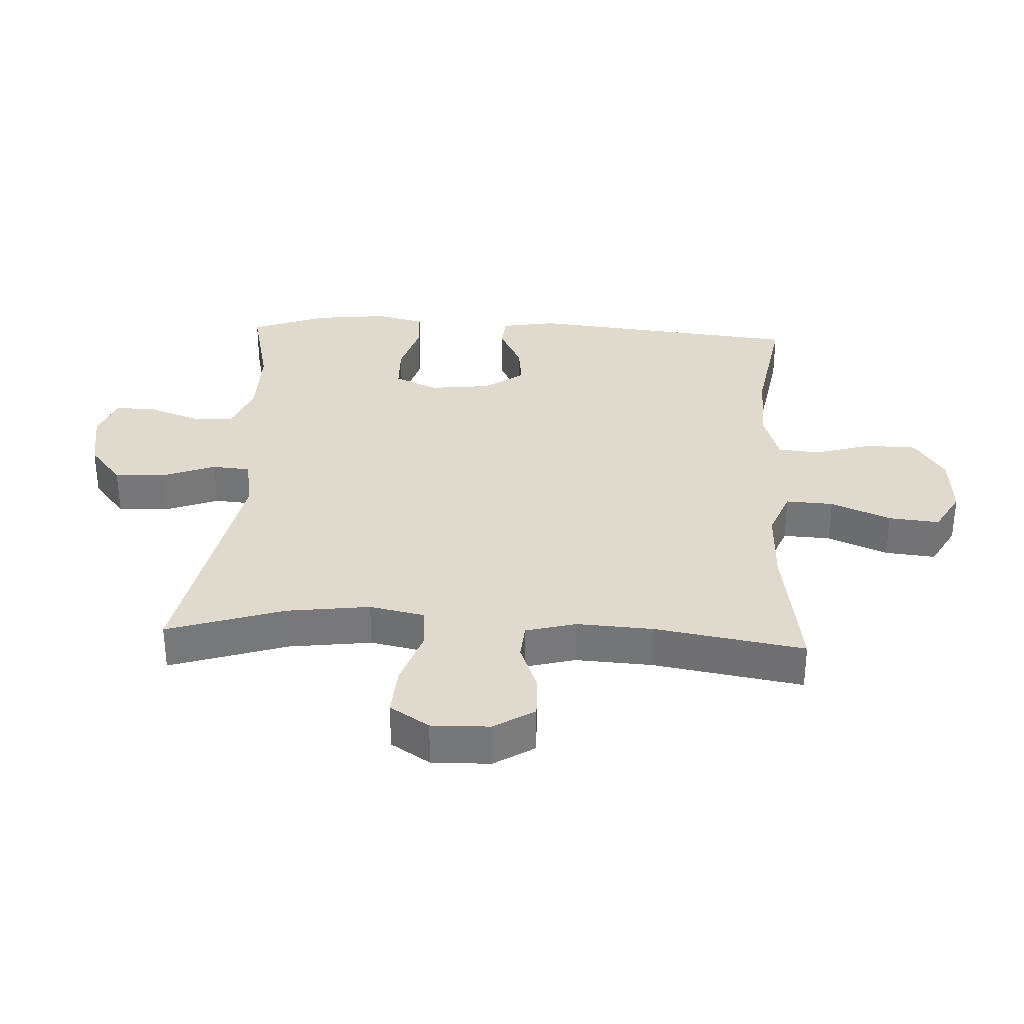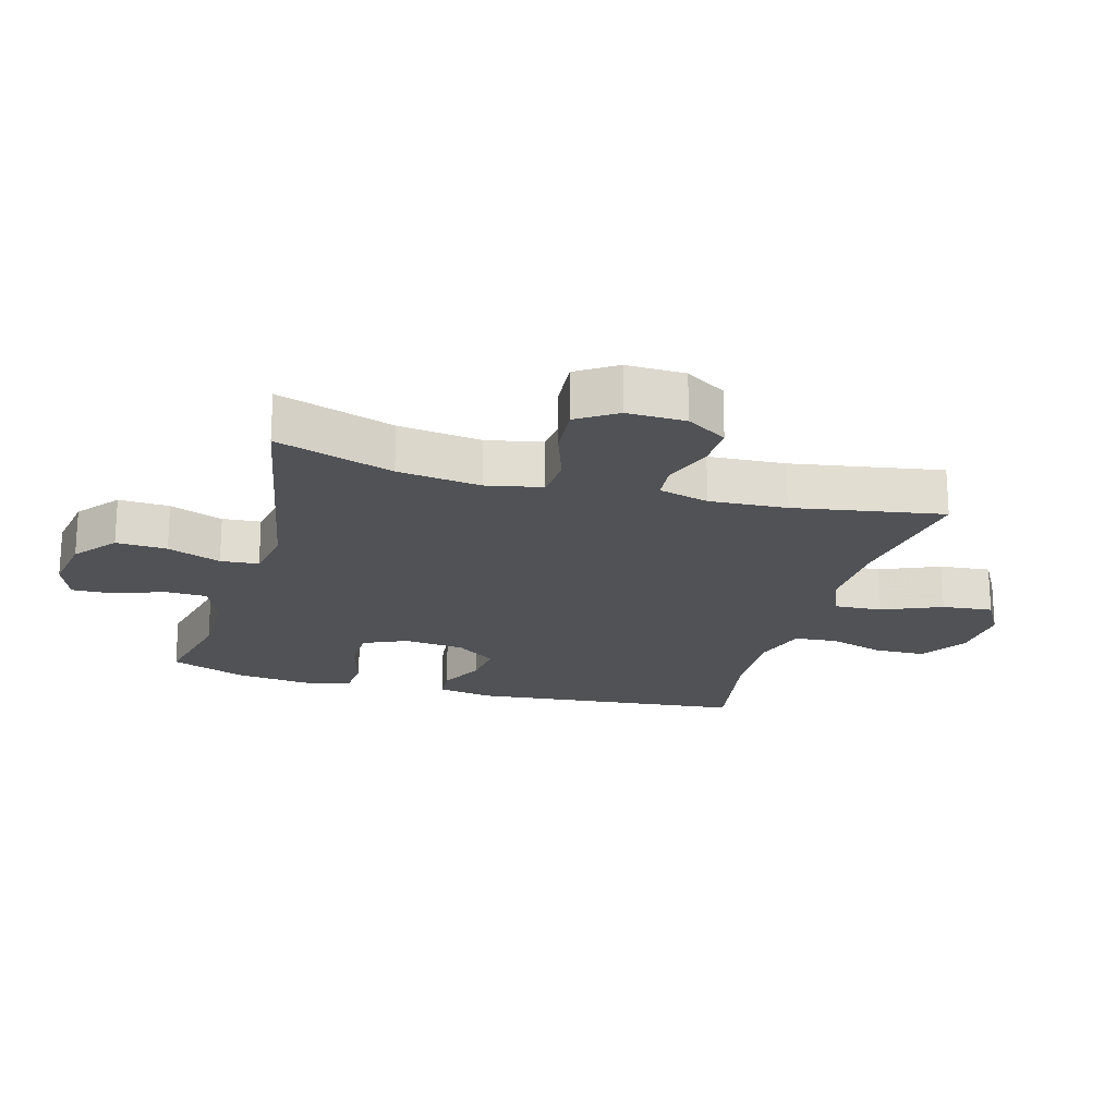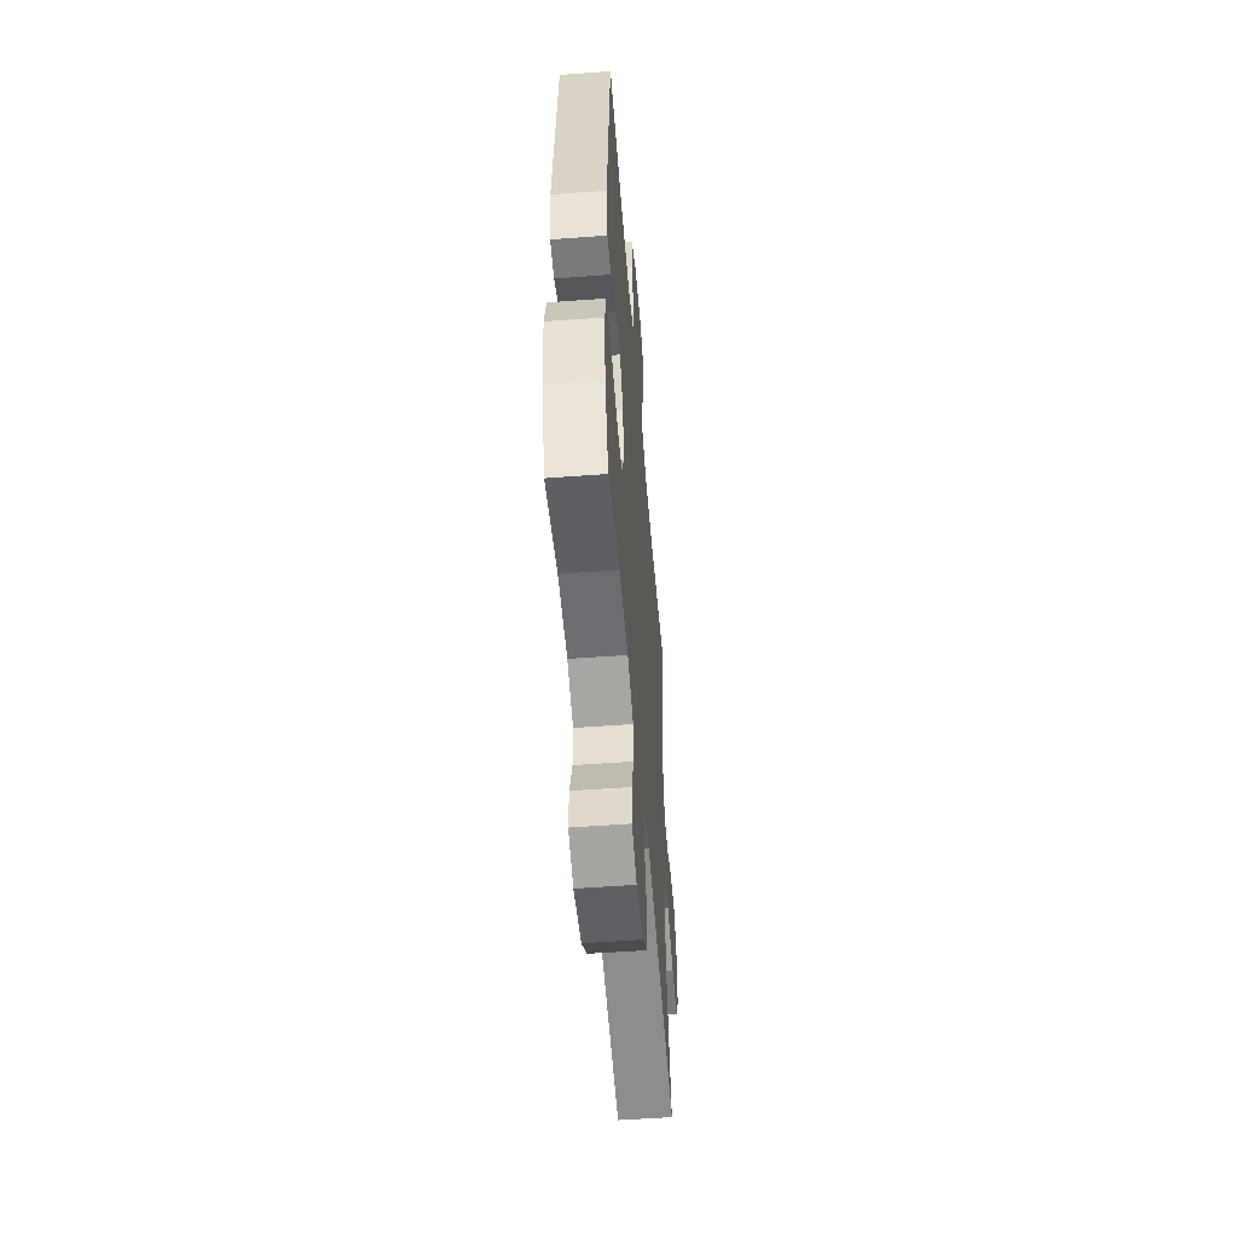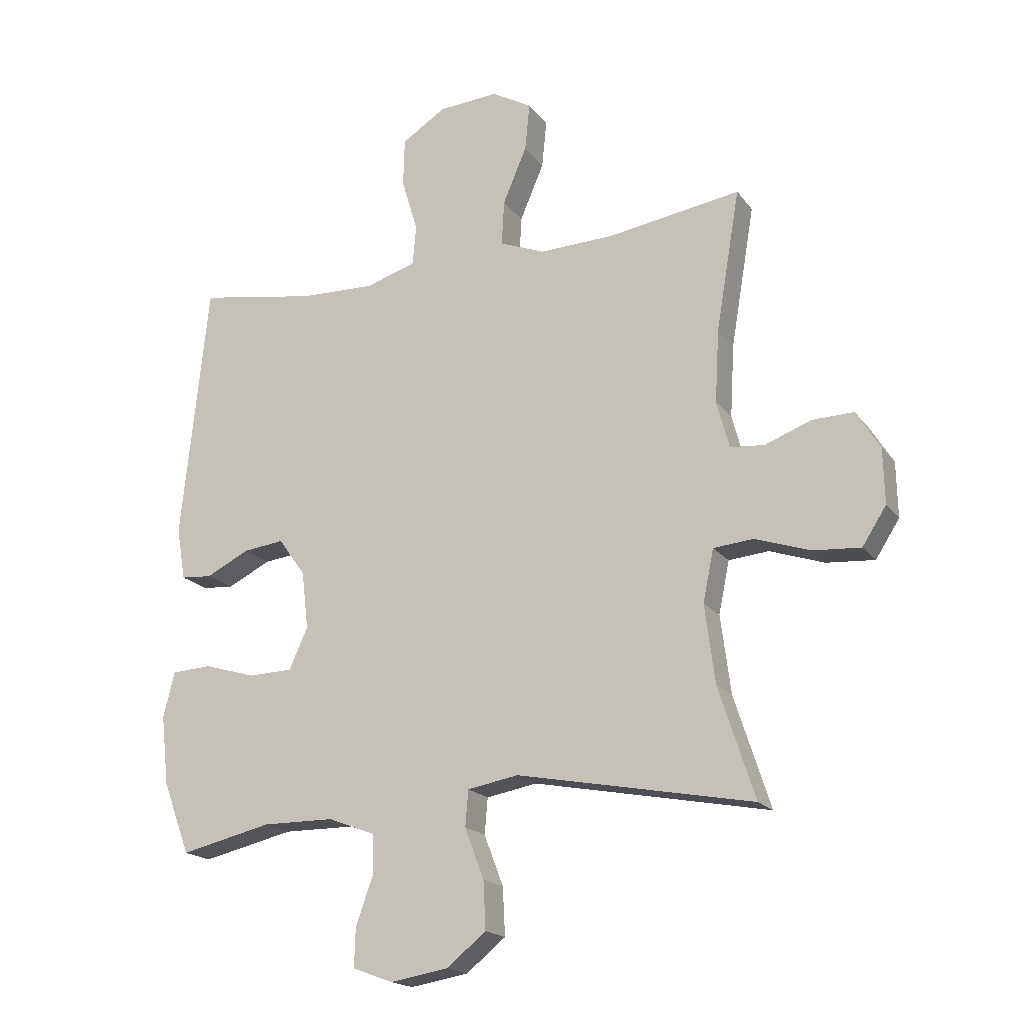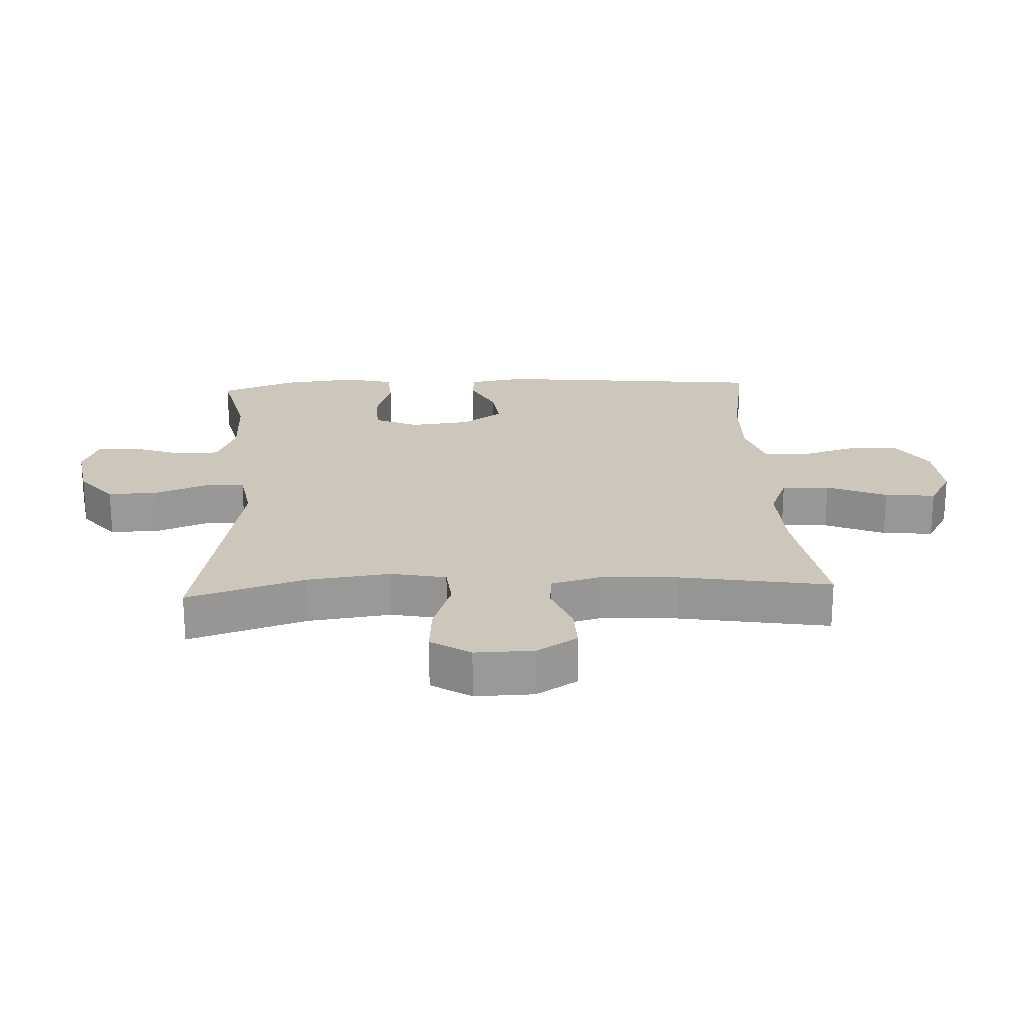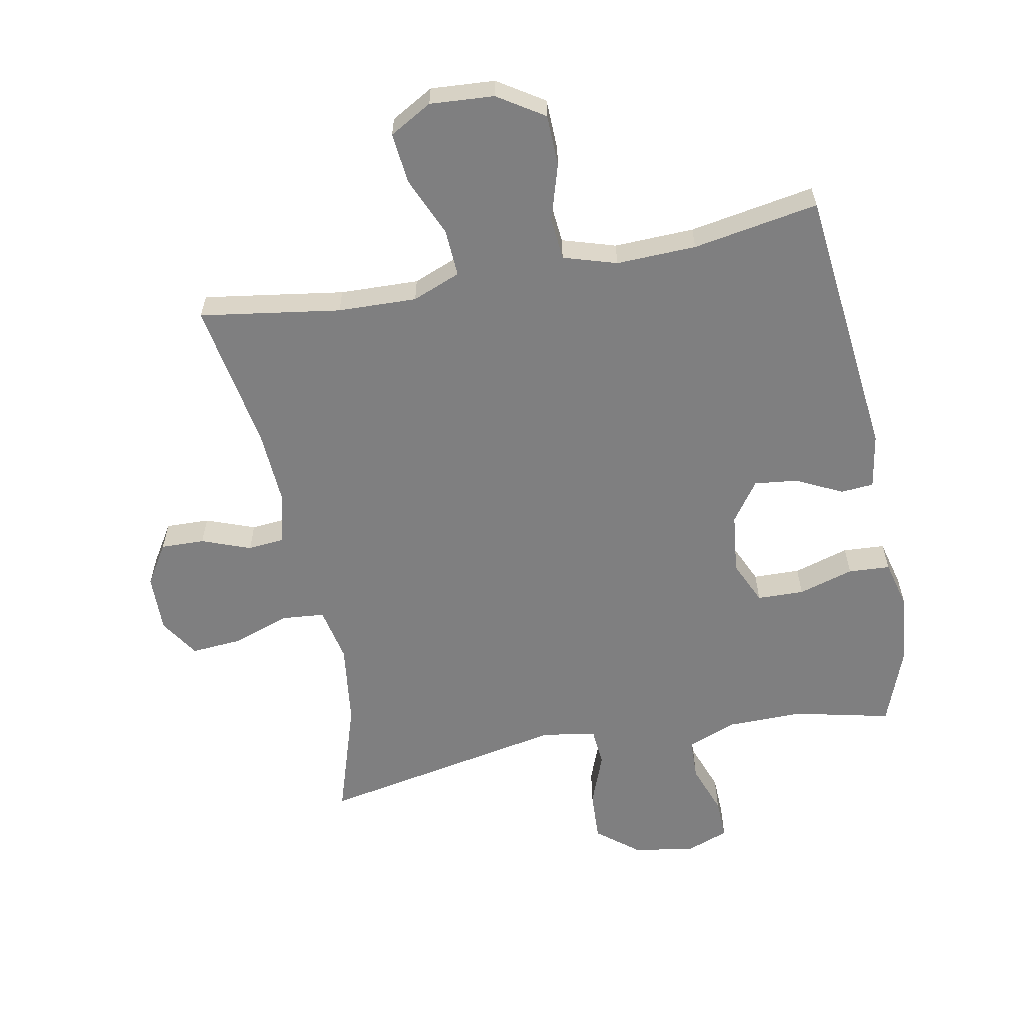
<metadata>
{"format":"obj","ext":"obj","renderer":"f3d","projection":"perspective","resolution":1024,"background":"white","views":[{"elev":32.8,"azim":-87.1,"up":"+Y"},{"elev":-20.6,"azim":-105.7,"up":"+Y"},{"elev":-53.6,"azim":94.6,"up":"+Z"},{"elev":-18.4,"azim":-154.8,"up":"+Z"},{"elev":21.5,"azim":-92.9,"up":"+Y"},{"elev":-59.8,"azim":11.0,"up":"+Y"}]}
</metadata>
<code>
v -0.5 0.07 0.5
v -0.278 0.07 0.466
v -0.154 0.07 0.462
v -0.078 0.07 0.492
v -0.082 0.07 0.567
v -0.122 0.07 0.661
v -0.13 0.07 0.741
v -0.063 0.07 0.779
v 0.038 0.07 0.772
v 0.111 0.07 0.725
v 0.113 0.07 0.644
v 0.086 0.07 0.555
v 0.092 0.07 0.488
v 0.176 0.07 0.462
v 0.302 0.07 0.466
v 0.5 0.07 0.5
v 0.545 0.07 0.067
v 0.53 0.07 -0.02
v 0.478 0.07 -0.024
v 0.405 0.07 0.012
v 0.337 0.07 0.02
v 0.292 0.07 -0.043
v 0.281 0.07 -0.139
v 0.312 0.07 -0.208
v 0.386 0.07 -0.21
v 0.473 0.07 -0.184
v 0.539 0.07 -0.188
v 0.558 0.07 -0.264
v 0.545 0.07 -0.38
v 0.5 0.07 -0.5
v 0.347 0.07 -0.465
v 0.227 0.07 -0.466
v 0.149 0.07 -0.496
v 0.147 0.07 -0.562
v 0.176 0.07 -0.642
v 0.178 0.07 -0.707
v 0.111 0.07 -0.732
v 0.014 0.07 -0.716
v -0.052 0.07 -0.663
v -0.048 0.07 -0.583
v -0.016 0.07 -0.499
v -0.021 0.07 -0.439
v -0.106 0.07 -0.424
v -0.5 0.07 -0.5
v -0.44 0.07 -0.315
v -0.423 0.07 -0.184
v -0.441 0.07 -0.097
v -0.508 0.07 -0.091
v -0.599 0.07 -0.122
v -0.679 0.07 -0.128
v -0.719 0.07 -0.066
v -0.717 0.07 0.026
v -0.677 0.07 0.09
v -0.608 0.07 0.088
v -0.531 0.07 0.059
v -0.474 0.07 0.064
v -0.453 0.07 0.143
v -0.46 0.07 0.264
v -0.5 0 0.5
v -0.278 0 0.466
v -0.154 0 0.462
v -0.078 0 0.492
v -0.082 0 0.567
v -0.122 0 0.661
v -0.13 0 0.741
v -0.063 0 0.779
v 0.038 0 0.772
v 0.111 0 0.725
v 0.113 0 0.644
v 0.086 0 0.555
v 0.092 0 0.488
v 0.176 0 0.462
v 0.302 0 0.466
v 0.5 0 0.5
v 0.545 0 0.067
v 0.53 0 -0.02
v 0.478 0 -0.024
v 0.405 0 0.012
v 0.337 0 0.02
v 0.292 0 -0.043
v 0.281 0 -0.139
v 0.312 0 -0.208
v 0.386 0 -0.21
v 0.473 0 -0.184
v 0.539 0 -0.188
v 0.558 0 -0.264
v 0.545 0 -0.38
v 0.5 0 -0.5
v 0.347 0 -0.465
v 0.227 0 -0.466
v 0.149 0 -0.496
v 0.147 0 -0.562
v 0.176 0 -0.642
v 0.178 0 -0.707
v 0.111 0 -0.732
v 0.014 0 -0.716
v -0.052 0 -0.663
v -0.048 0 -0.583
v -0.016 0 -0.499
v -0.021 0 -0.439
v -0.106 0 -0.424
v -0.5 0 -0.5
v -0.44 0 -0.315
v -0.423 0 -0.184
v -0.441 0 -0.097
v -0.508 0 -0.091
v -0.599 0 -0.122
v -0.679 0 -0.128
v -0.719 0 -0.066
v -0.717 0 0.026
v -0.677 0 0.09
v -0.608 0 0.088
v -0.531 0 0.059
v -0.474 0 0.064
v -0.453 0 0.143
v -0.46 0 0.264
f 53 54 55
f 52 53 55
f 51 52 55
f 50 51 55
f 49 50 55
f 48 49 55
f 47 48 55 56
f 46 47 56 57
f 43 44 45
f 42 43 45 46
f 39 40 41
f 38 39 41
f 37 38 41
f 36 37 41
f 35 36 41
f 34 35 41
f 33 34 41 42
f 46 57 58
f 42 46 58
f 33 42 58
f 32 33 58
f 29 30 31
f 28 29 31
f 27 28 31
f 26 27 31
f 25 26 31
f 18 19 20
f 17 18 20
f 16 17 20
f 15 16 20
f 14 15 20 21
f 13 14 21 22
f 10 11 12
f 9 10 12
f 8 9 12
f 7 8 12
f 6 7 12
f 5 6 12
f 4 5 12 13
f 13 22 23
f 4 13 23
f 3 4 23
f 58 1 2
f 3 23 24
f 2 3 24
f 58 2 24
f 32 58 24
f 24 25 31 32
f 113 112 111
f 113 111 110
f 113 110 109
f 113 109 108
f 113 108 107
f 113 107 106
f 114 113 106 105
f 115 114 105 104
f 103 102 101
f 104 103 101 100
f 99 98 97
f 99 97 96
f 99 96 95
f 99 95 94
f 99 94 93
f 99 93 92
f 100 99 92 91
f 116 115 104
f 116 104 100
f 116 100 91
f 116 91 90
f 89 88 87
f 89 87 86
f 89 86 85
f 89 85 84
f 89 84 83
f 78 77 76
f 78 76 75
f 78 75 74
f 78 74 73
f 79 78 73 72
f 80 79 72 71
f 70 69 68
f 70 68 67
f 70 67 66
f 70 66 65
f 70 65 64
f 70 64 63
f 71 70 63 62
f 81 80 71
f 81 71 62
f 81 62 61
f 60 59 116
f 82 81 61
f 82 61 60
f 82 60 116
f 82 116 90
f 90 89 83 82
f 1 59 60 2
f 2 60 61 3
f 3 61 62 4
f 4 62 63 5
f 5 63 64 6
f 6 64 65 7
f 7 65 66 8
f 8 66 67 9
f 9 67 68 10
f 10 68 69 11
f 11 69 70 12
f 12 70 71 13
f 13 71 72 14
f 14 72 73 15
f 15 73 74 16
f 16 74 75 17
f 17 75 76 18
f 18 76 77 19
f 19 77 78 20
f 20 78 79 21
f 21 79 80 22
f 22 80 81 23
f 23 81 82 24
f 24 82 83 25
f 25 83 84 26
f 26 84 85 27
f 27 85 86 28
f 28 86 87 29
f 29 87 88 30
f 30 88 89 31
f 31 89 90 32
f 32 90 91 33
f 33 91 92 34
f 34 92 93 35
f 35 93 94 36
f 36 94 95 37
f 37 95 96 38
f 38 96 97 39
f 39 97 98 40
f 40 98 99 41
f 41 99 100 42
f 42 100 101 43
f 43 101 102 44
f 44 102 103 45
f 45 103 104 46
f 46 104 105 47
f 47 105 106 48
f 48 106 107 49
f 49 107 108 50
f 50 108 109 51
f 51 109 110 52
f 52 110 111 53
f 53 111 112 54
f 54 112 113 55
f 55 113 114 56
f 56 114 115 57
f 57 115 116 58
f 58 116 59 1

</code>
